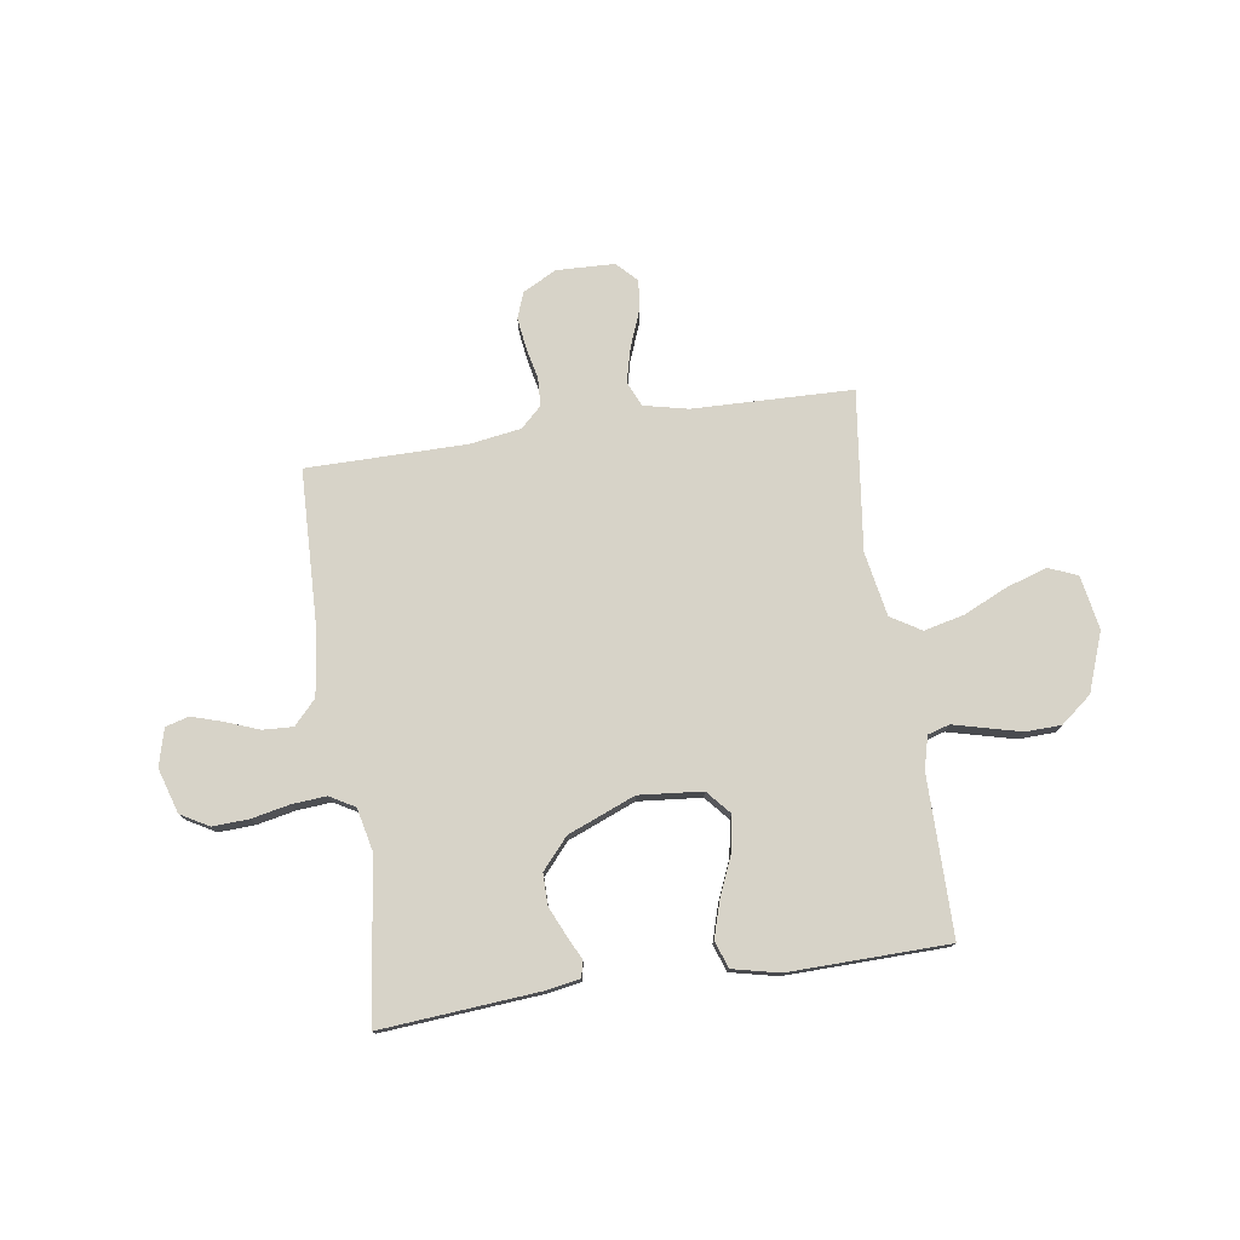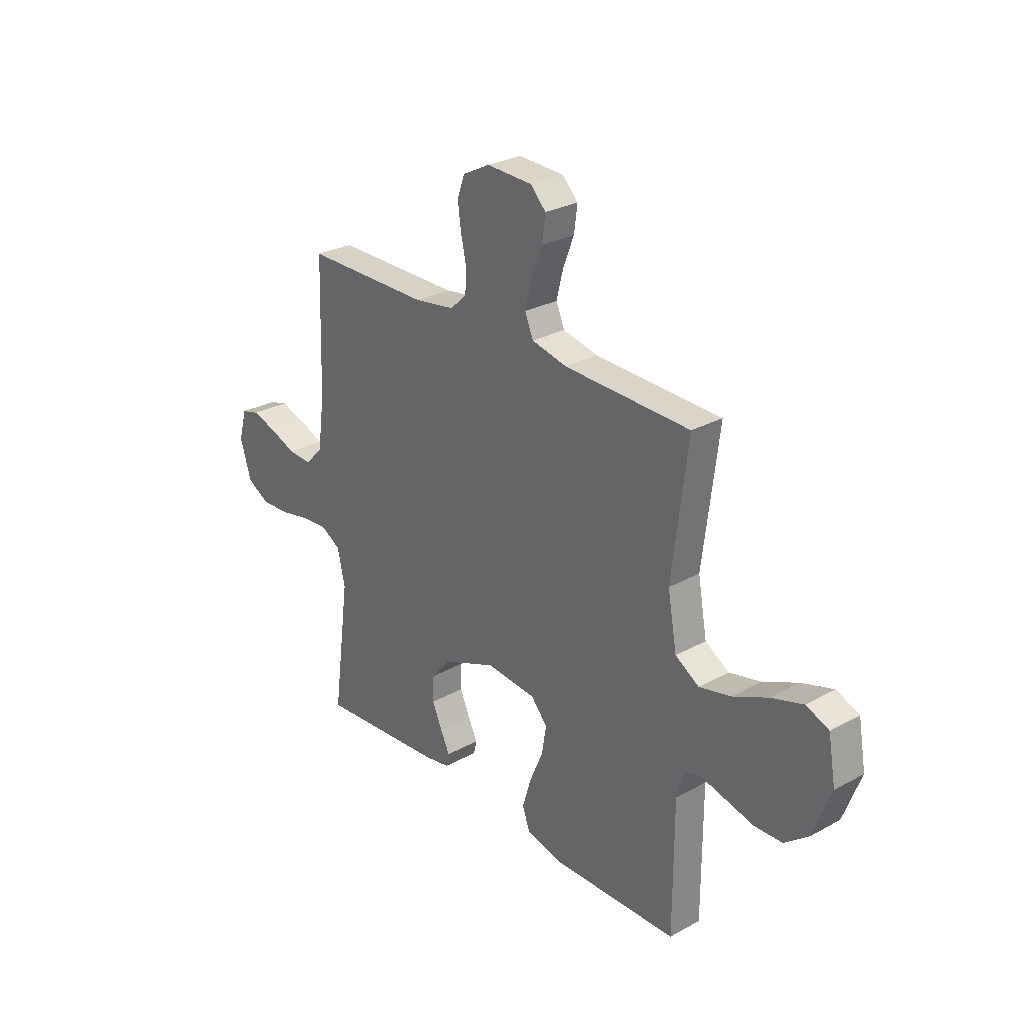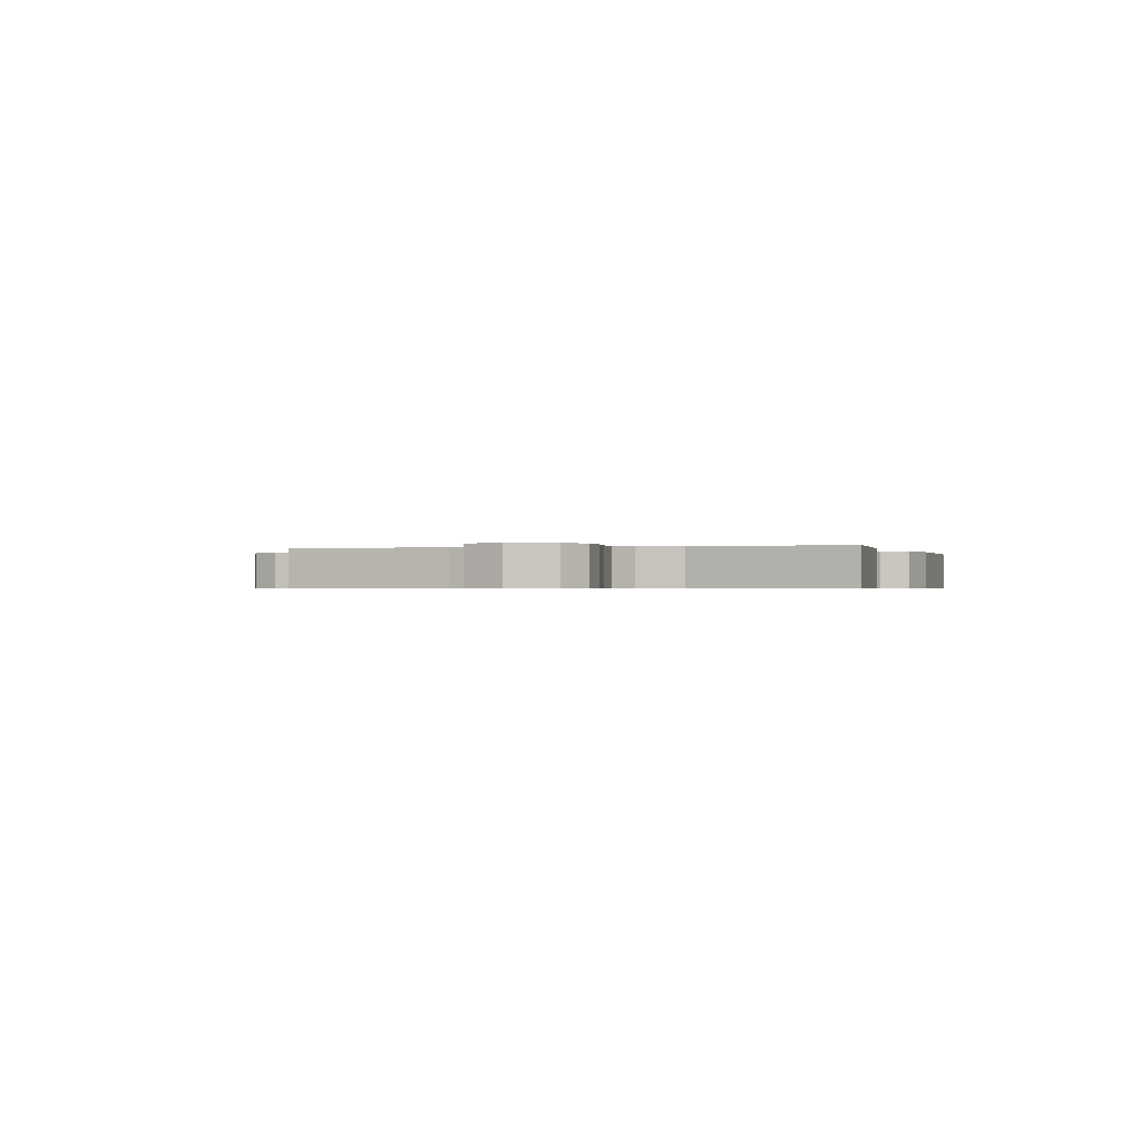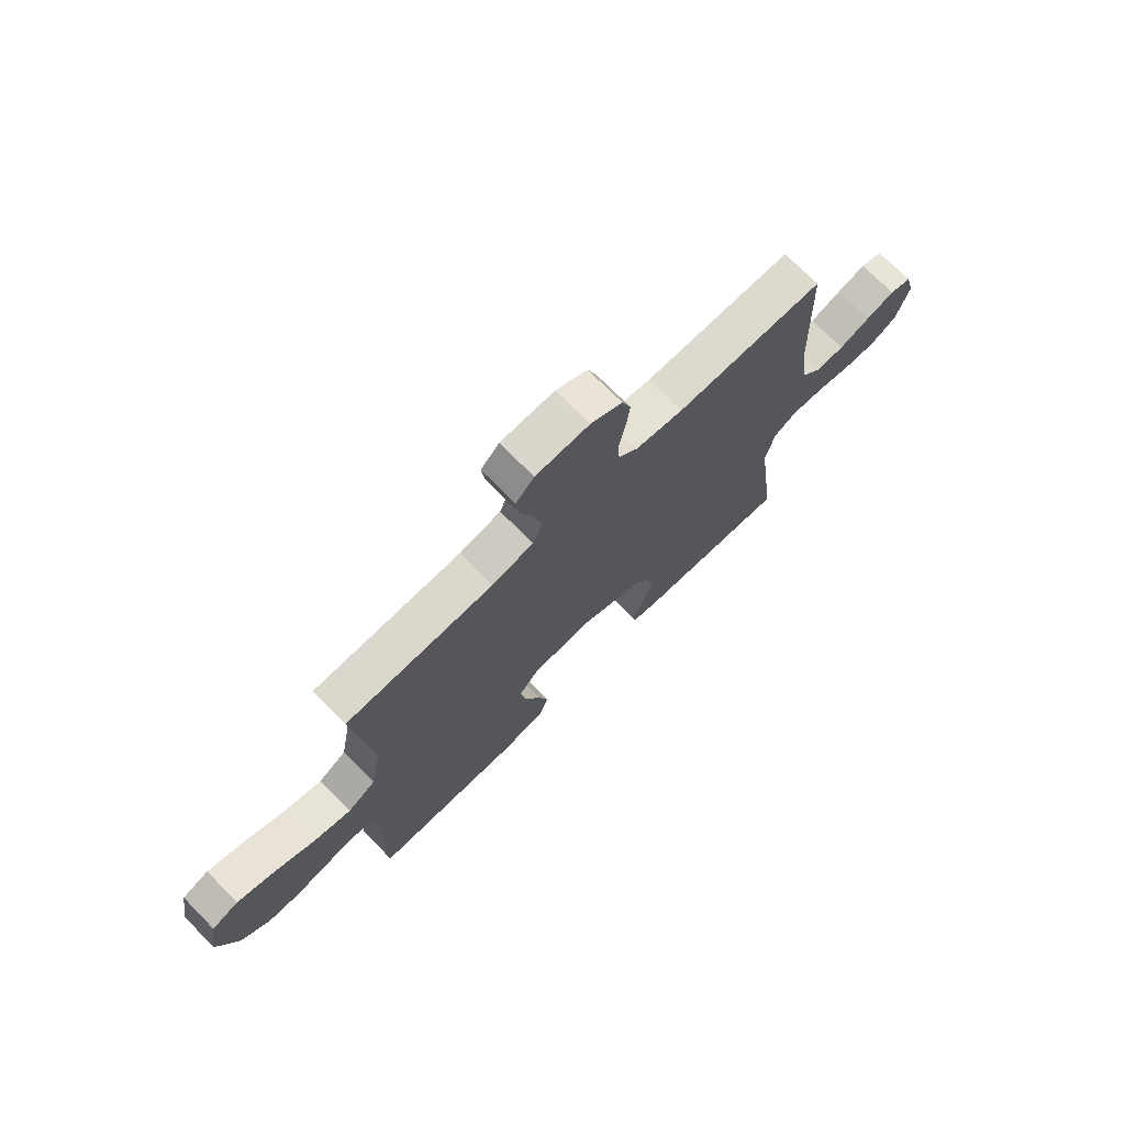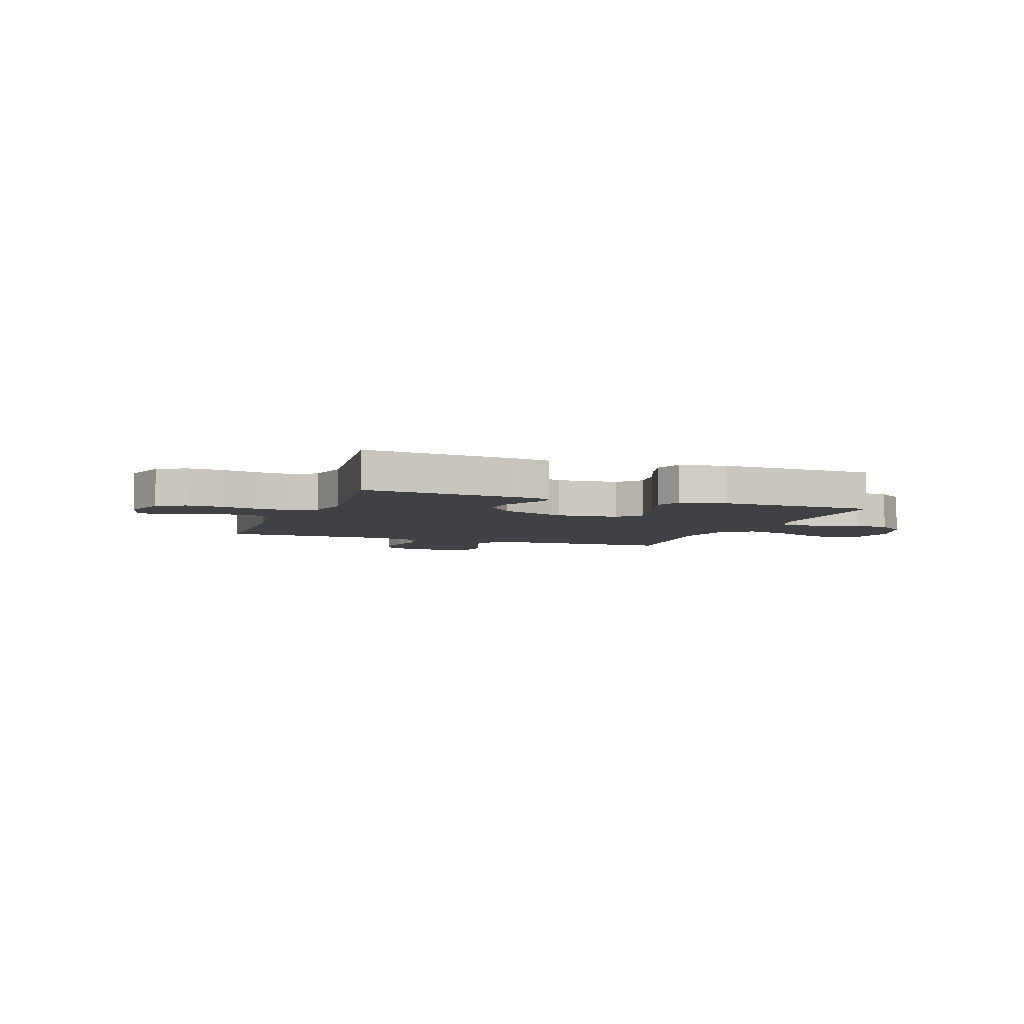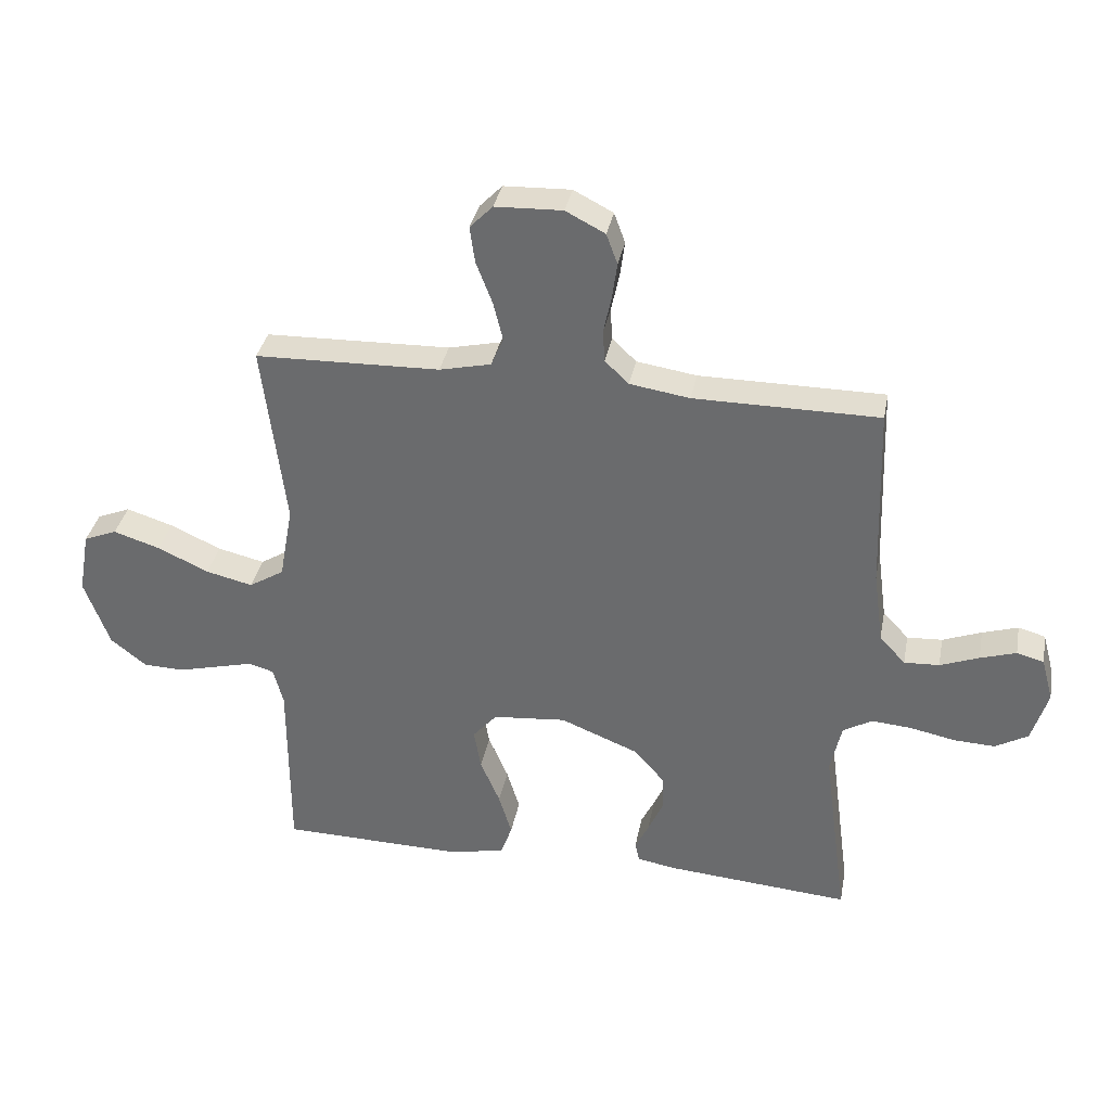
<metadata>
{"format":"obj","ext":"obj","renderer":"f3d","projection":"perspective","resolution":1024,"background":"white","views":[{"elev":76.6,"azim":171.5,"up":"+Y"},{"elev":27.7,"azim":-130.1,"up":"+Z"},{"elev":-0.5,"azim":107.4,"up":"+Y"},{"elev":72.0,"azim":-44.6,"up":"+Z"},{"elev":-5.3,"azim":159.6,"up":"+Y"},{"elev":35.0,"azim":10.8,"up":"+Z"}]}
</metadata>
<code>
v -0.5 0.07 0.5
v -0.2 0.07 0.508
v -0.116 0.07 0.527
v -0.096 0.07 0.574
v -0.112 0.07 0.638
v -0.138 0.07 0.705
v -0.146 0.07 0.764
v -0.109 0.07 0.802
v 0 0.07 0.806
v 0.064 0.07 0.773
v 0.082 0.07 0.724
v 0.074 0.07 0.665
v 0.061 0.07 0.605
v 0.064 0.07 0.553
v 0.103 0.07 0.516
v 0.2 0.07 0.501
v 0.5 0.07 0.5
v 0.51 0.07 0.2
v 0.526 0.07 0.082
v 0.568 0.07 0.037
v 0.625 0.07 0.04
v 0.688 0.07 0.064
v 0.746 0.07 0.082
v 0.79 0.07 0.07
v 0.809 0.07 0
v 0.783 0.07 -0.085
v 0.73 0.07 -0.115
v 0.662 0.07 -0.112
v 0.59 0.07 -0.097
v 0.525 0.07 -0.092
v 0.478 0.07 -0.119
v 0.46 0.07 -0.2
v 0.5 0.07 -0.5
v 0.2 0.07 -0.476
v 0.138 0.07 -0.465
v 0.131 0.07 -0.434
v 0.153 0.07 -0.389
v 0.177 0.07 -0.335
v 0.177 0.07 -0.277
v 0.127 0.07 -0.22
v 0 0.07 -0.169
v -0.119 0.07 -0.18
v -0.158 0.07 -0.225
v -0.147 0.07 -0.291
v -0.115 0.07 -0.366
v -0.094 0.07 -0.435
v -0.112 0.07 -0.486
v -0.2 0.07 -0.506
v -0.5 0.07 -0.5
v -0.5 0.07 -0.2
v -0.516 0.07 -0.139
v -0.557 0.07 -0.127
v -0.616 0.07 -0.142
v -0.683 0.07 -0.159
v -0.75 0.07 -0.157
v -0.808 0.07 -0.111
v -0.849 0.07 0
v -0.831 0.07 0.102
v -0.777 0.07 0.124
v -0.701 0.07 0.1
v -0.618 0.07 0.062
v -0.542 0.07 0.044
v -0.485 0.07 0.079
v -0.463 0.07 0.2
v -0.5 0 0.5
v -0.2 0 0.508
v -0.116 0 0.527
v -0.096 0 0.574
v -0.112 0 0.638
v -0.138 0 0.705
v -0.146 0 0.764
v -0.109 0 0.802
v 0 0 0.806
v 0.064 0 0.773
v 0.082 0 0.724
v 0.074 0 0.665
v 0.061 0 0.605
v 0.064 0 0.553
v 0.103 0 0.516
v 0.2 0 0.501
v 0.5 0 0.5
v 0.51 0 0.2
v 0.526 0 0.082
v 0.568 0 0.037
v 0.625 0 0.04
v 0.688 0 0.064
v 0.746 0 0.082
v 0.79 0 0.07
v 0.809 0 0
v 0.783 0 -0.085
v 0.73 0 -0.115
v 0.662 0 -0.112
v 0.59 0 -0.097
v 0.525 0 -0.092
v 0.478 0 -0.119
v 0.46 0 -0.2
v 0.5 0 -0.5
v 0.2 0 -0.476
v 0.138 0 -0.465
v 0.131 0 -0.434
v 0.153 0 -0.389
v 0.177 0 -0.335
v 0.177 0 -0.277
v 0.127 0 -0.22
v 0 0 -0.169
v -0.119 0 -0.18
v -0.158 0 -0.225
v -0.147 0 -0.291
v -0.115 0 -0.366
v -0.094 0 -0.435
v -0.112 0 -0.486
v -0.2 0 -0.506
v -0.5 0 -0.5
v -0.5 0 -0.2
v -0.516 0 -0.139
v -0.557 0 -0.127
v -0.616 0 -0.142
v -0.683 0 -0.159
v -0.75 0 -0.157
v -0.808 0 -0.111
v -0.849 0 0
v -0.831 0 0.102
v -0.777 0 0.124
v -0.701 0 0.1
v -0.618 0 0.062
v -0.542 0 0.044
v -0.485 0 0.079
v -0.463 0 0.2
f 58 59 60 61
f 58 61 62
f 57 58 62
f 56 57 62
f 55 56 62
f 52 53 54 55
f 52 55 62 63
f 47 48 49 50
f 47 50 51
f 44 45 46 47
f 44 47 51
f 43 44 51
f 42 43 51 52
f 34 35 36 37
f 32 33 34 37
f 31 32 37 38
f 26 27 28 29
f 26 29 30
f 25 26 30
f 24 25 30
f 21 22 23 24
f 21 24 30 31
f 16 17 18
f 15 16 18 19
f 14 15 19 20
f 10 11 12 13
f 8 9 10 13
f 8 13 14
f 5 6 7 8
f 4 5 8 14
f 3 4 14 20
f 64 1 2
f 63 64 2 3
f 41 42 52 63
f 40 41 63 3
f 21 31 38 39
f 20 21 39 40
f 3 20 40
f 125 124 123 122
f 126 125 122
f 126 122 121
f 126 121 120
f 126 120 119
f 119 118 117 116
f 127 126 119 116
f 114 113 112 111
f 115 114 111
f 111 110 109 108
f 115 111 108
f 115 108 107
f 116 115 107 106
f 101 100 99 98
f 101 98 97 96
f 102 101 96 95
f 93 92 91 90
f 94 93 90
f 94 90 89
f 94 89 88
f 88 87 86 85
f 95 94 88 85
f 82 81 80
f 83 82 80 79
f 84 83 79 78
f 77 76 75 74
f 77 74 73 72
f 78 77 72
f 72 71 70 69
f 78 72 69 68
f 84 78 68 67
f 66 65 128
f 67 66 128 127
f 127 116 106 105
f 67 127 105 104
f 103 102 95 85
f 104 103 85 84
f 104 84 67
f 1 65 66 2
f 2 66 67 3
f 3 67 68 4
f 4 68 69 5
f 5 69 70 6
f 6 70 71 7
f 7 71 72 8
f 8 72 73 9
f 9 73 74 10
f 10 74 75 11
f 11 75 76 12
f 12 76 77 13
f 13 77 78 14
f 14 78 79 15
f 15 79 80 16
f 16 80 81 17
f 17 81 82 18
f 18 82 83 19
f 19 83 84 20
f 20 84 85 21
f 21 85 86 22
f 22 86 87 23
f 23 87 88 24
f 24 88 89 25
f 25 89 90 26
f 26 90 91 27
f 27 91 92 28
f 28 92 93 29
f 29 93 94 30
f 30 94 95 31
f 31 95 96 32
f 32 96 97 33
f 33 97 98 34
f 34 98 99 35
f 35 99 100 36
f 36 100 101 37
f 37 101 102 38
f 38 102 103 39
f 39 103 104 40
f 40 104 105 41
f 41 105 106 42
f 42 106 107 43
f 43 107 108 44
f 44 108 109 45
f 45 109 110 46
f 46 110 111 47
f 47 111 112 48
f 48 112 113 49
f 49 113 114 50
f 50 114 115 51
f 51 115 116 52
f 52 116 117 53
f 53 117 118 54
f 54 118 119 55
f 55 119 120 56
f 56 120 121 57
f 57 121 122 58
f 58 122 123 59
f 59 123 124 60
f 60 124 125 61
f 61 125 126 62
f 62 126 127 63
f 63 127 128 64
f 64 128 65 1

</code>
